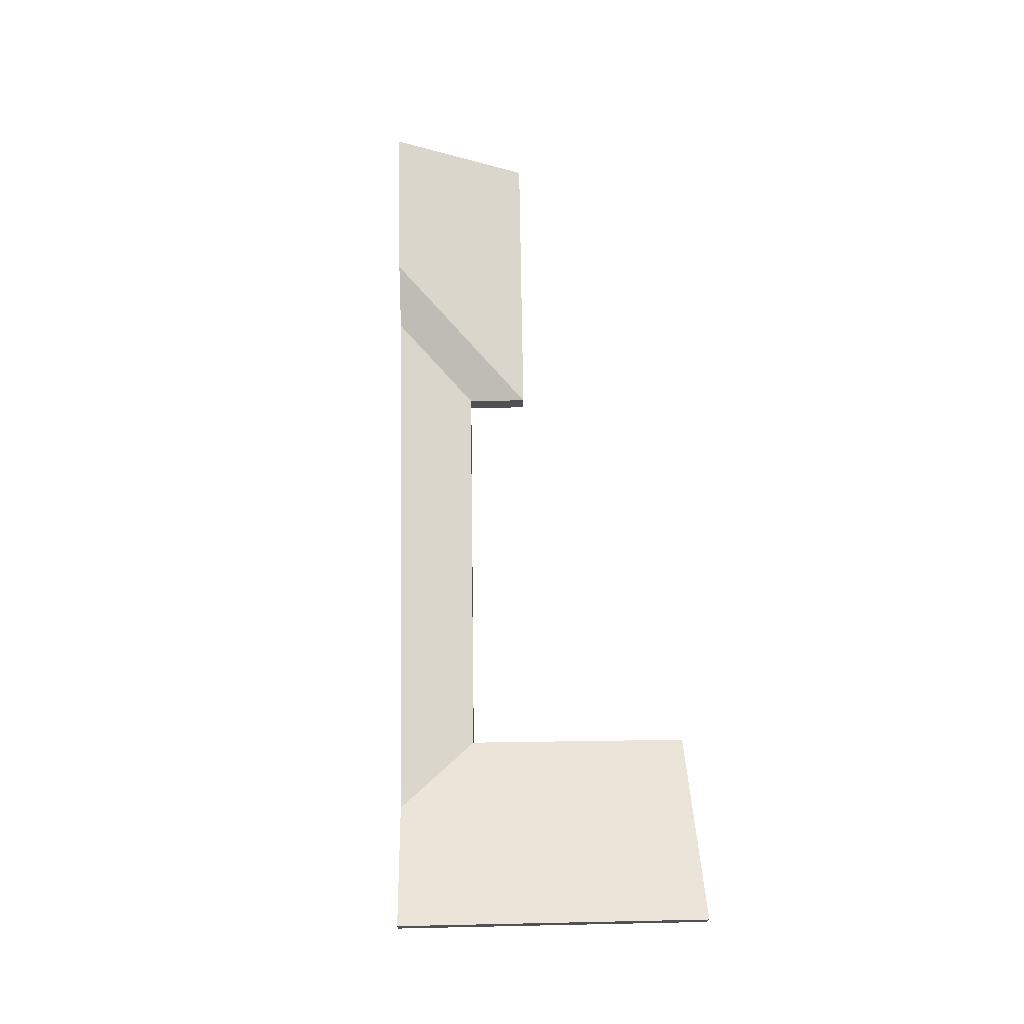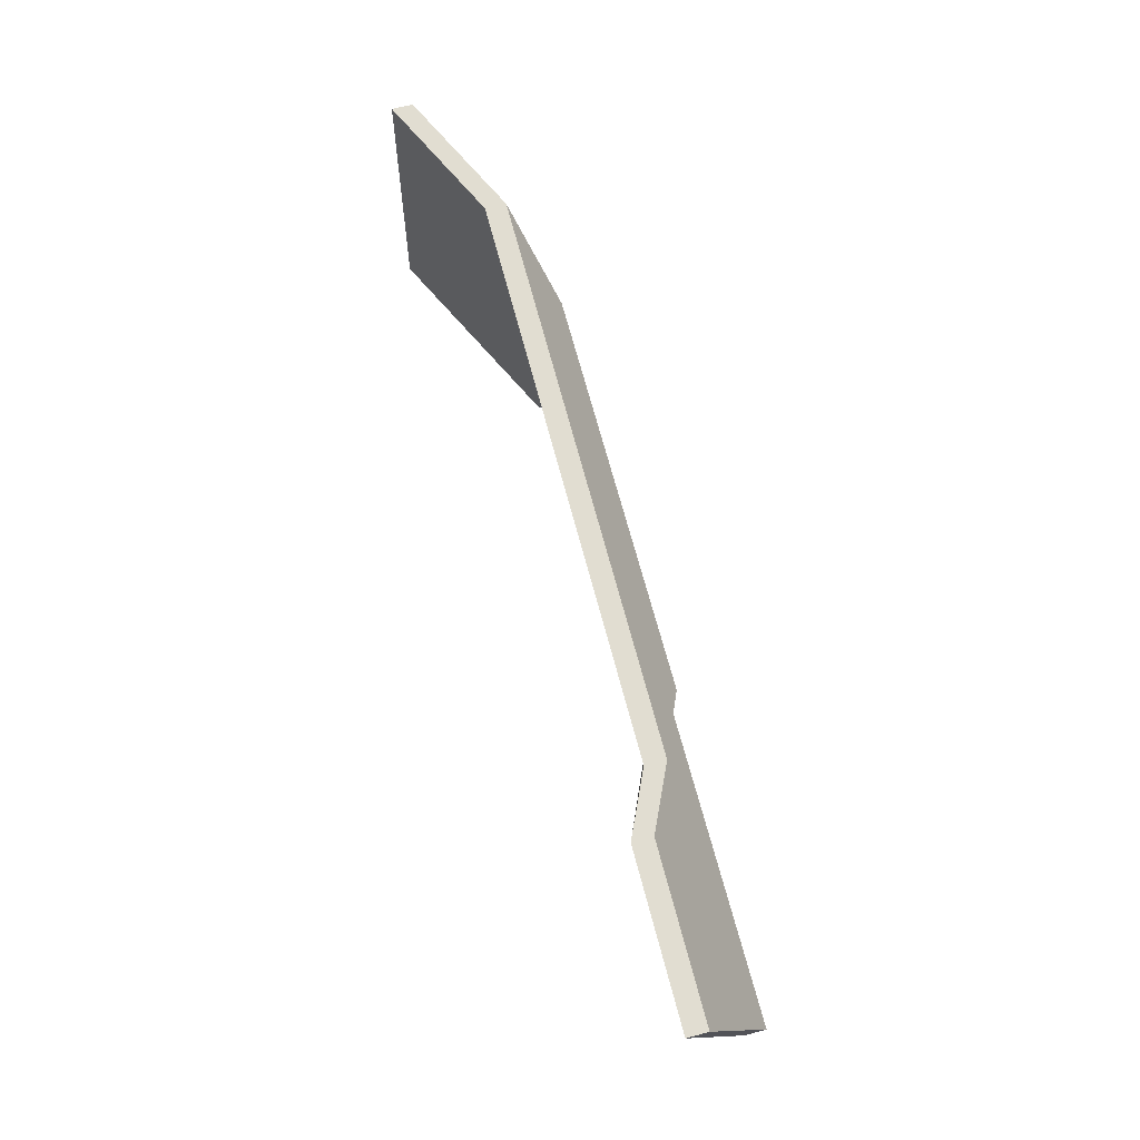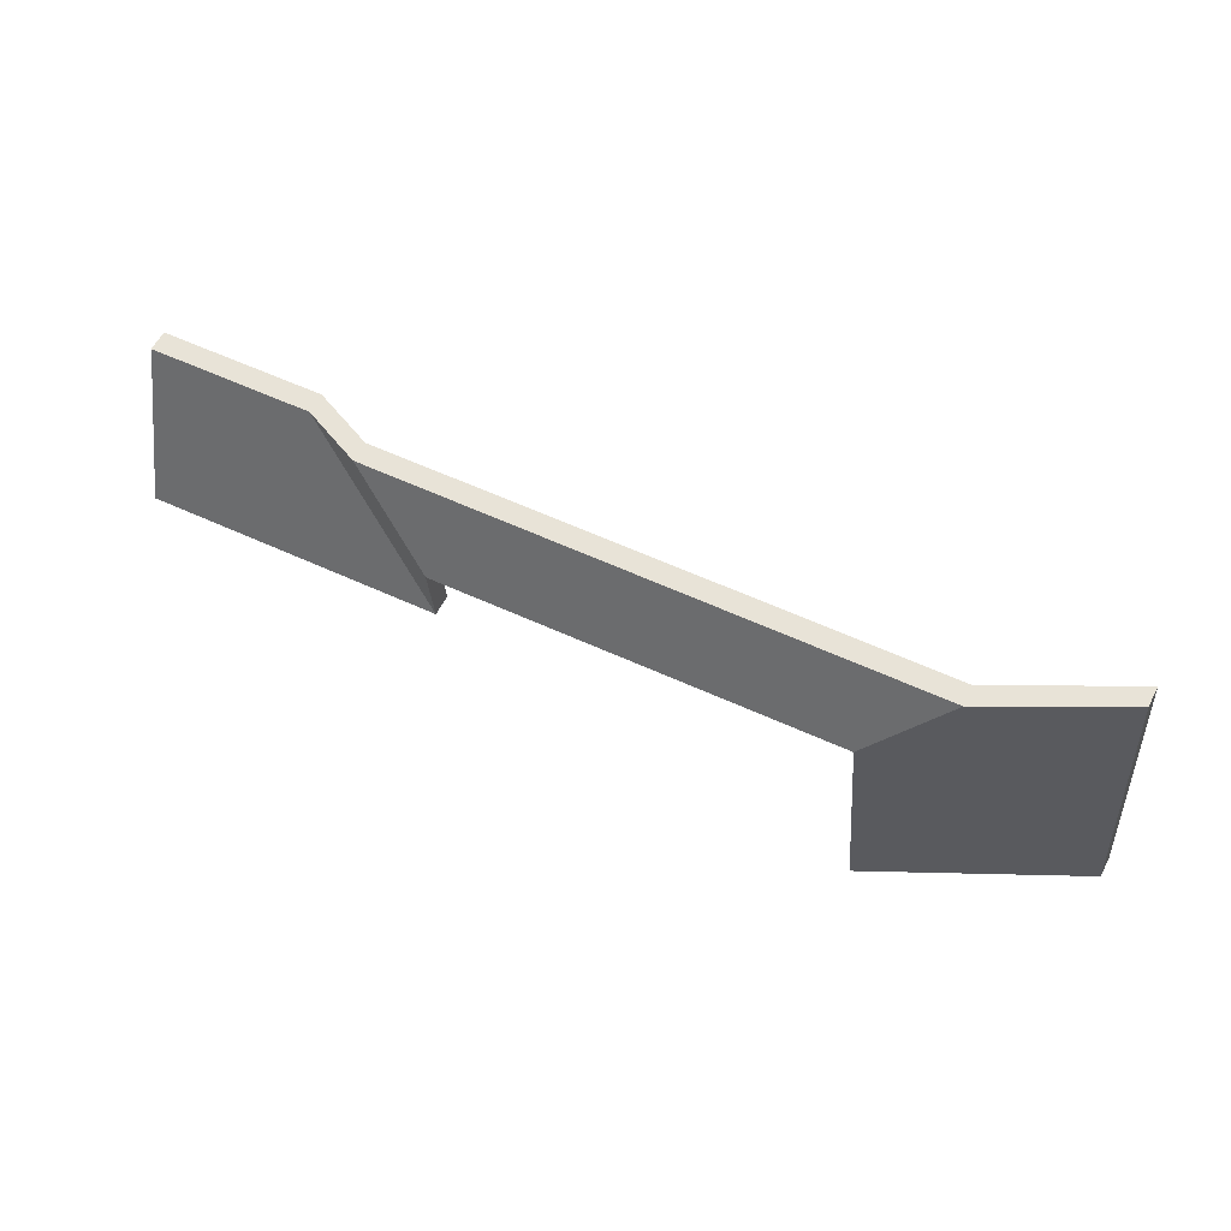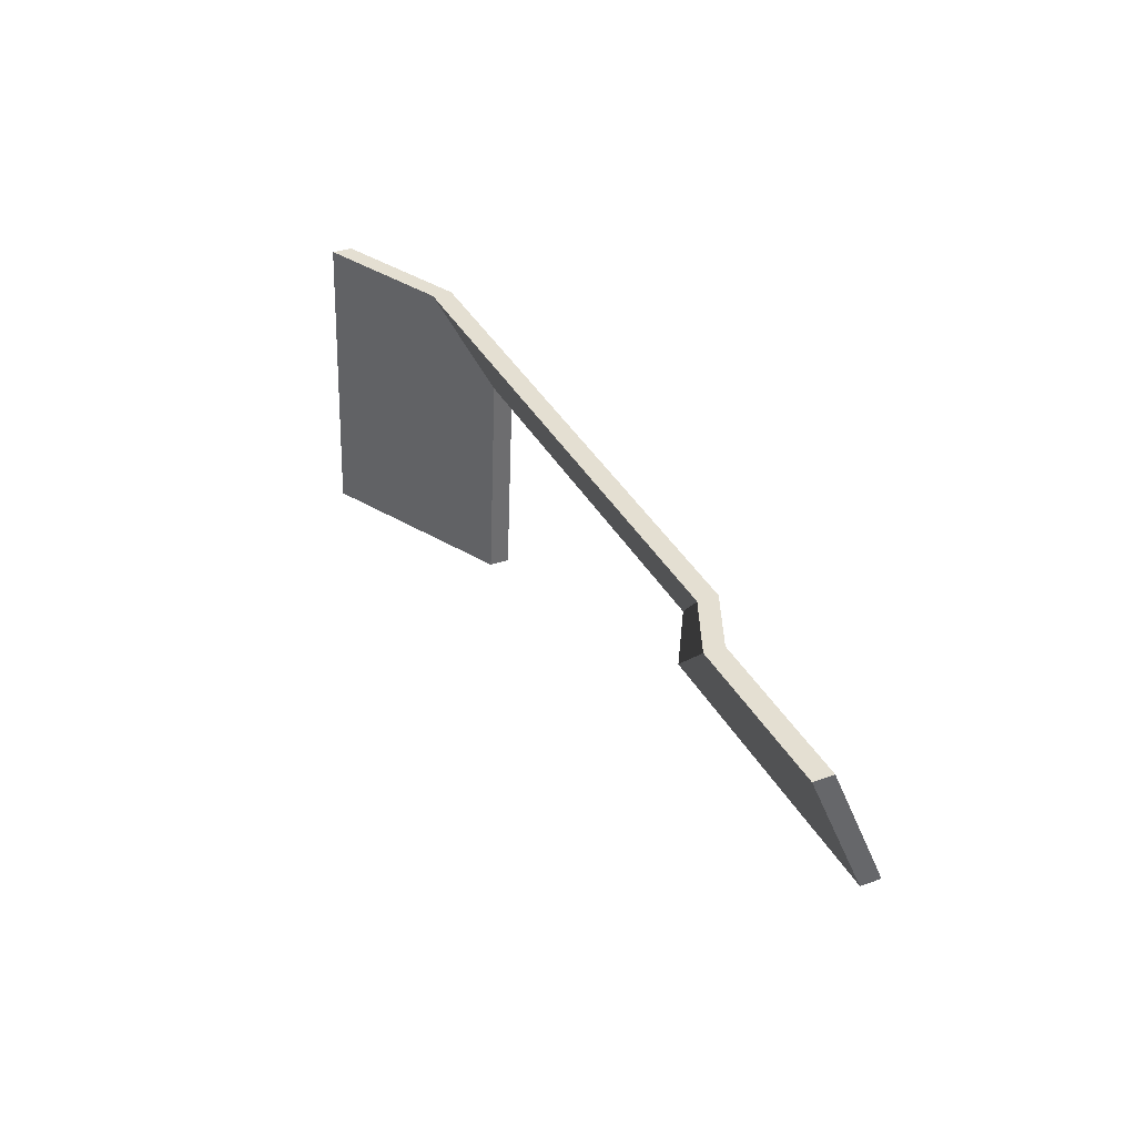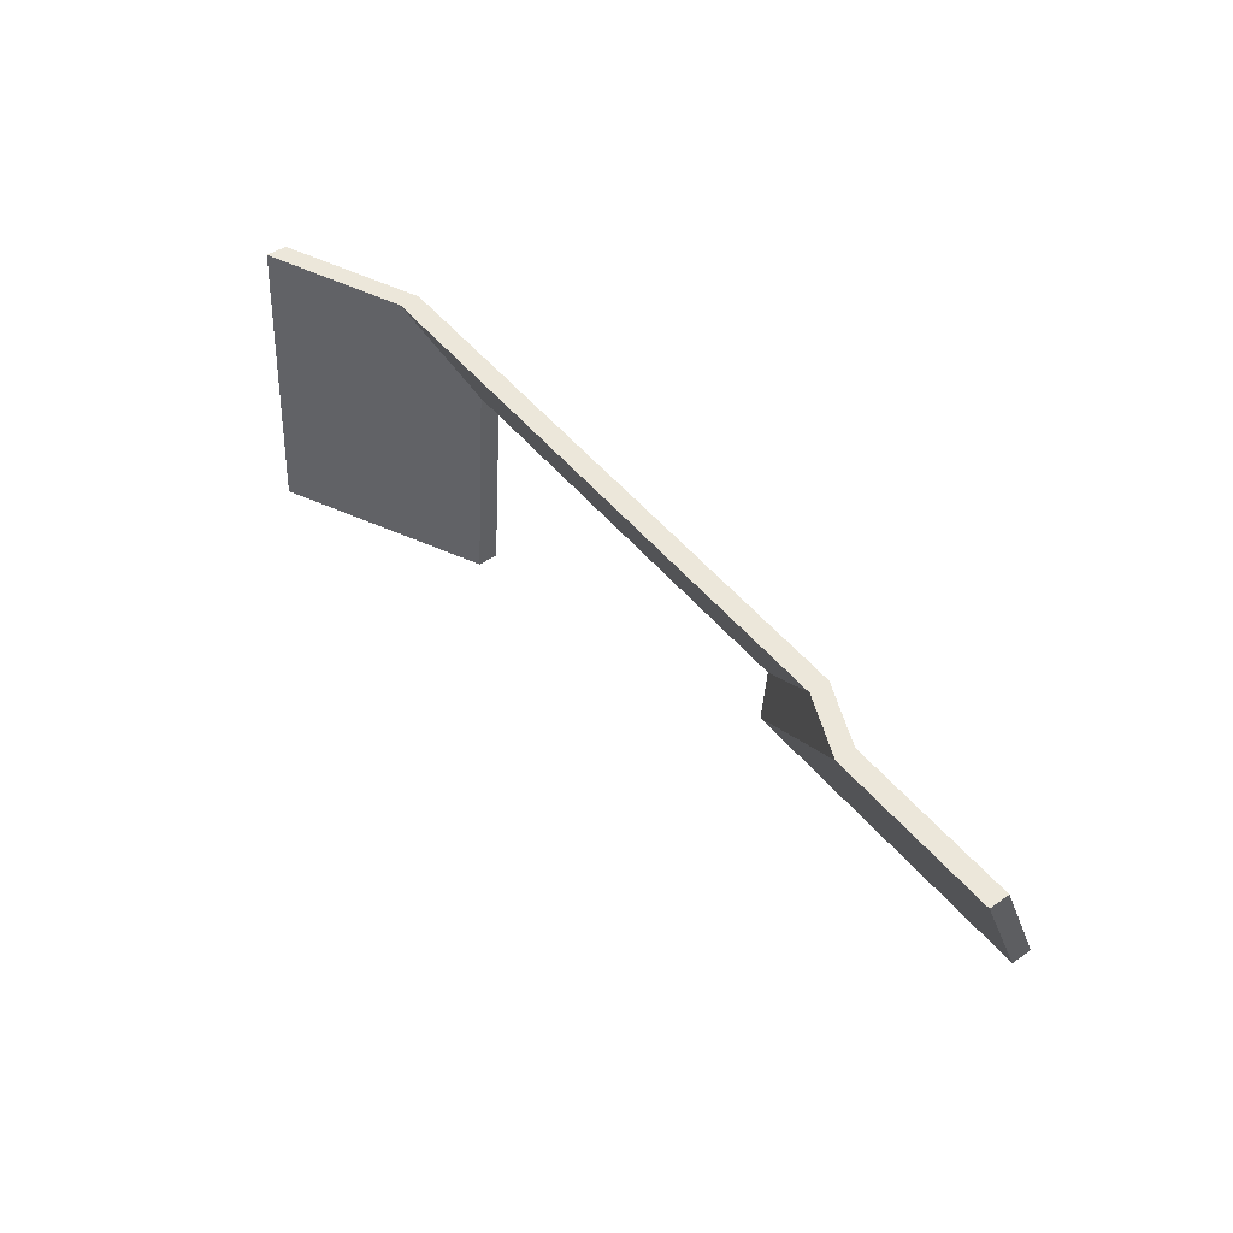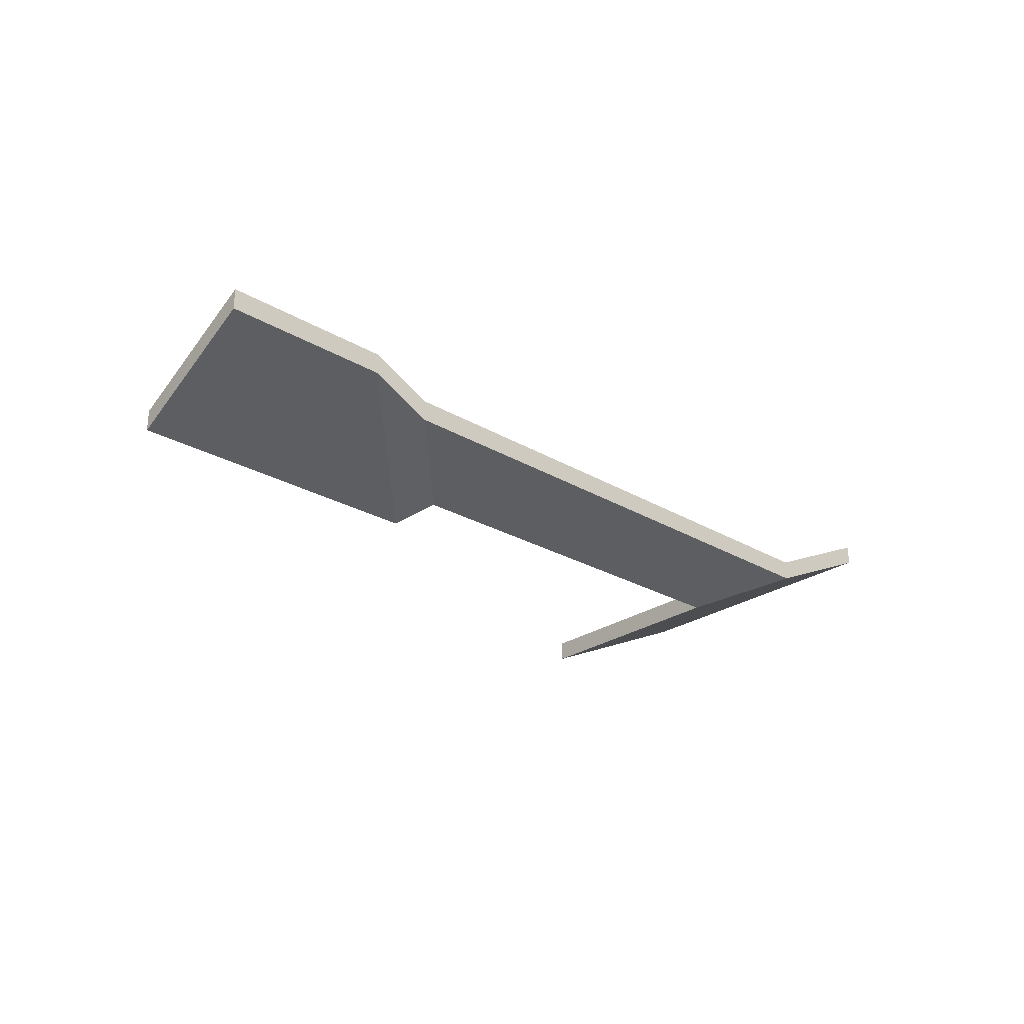
<metadata>
{"format":"obj","ext":"obj","renderer":"f3d","projection":"perspective","resolution":1024,"background":"white","views":[{"elev":70.1,"azim":84.3,"up":"+Y"},{"elev":64.7,"azim":-105.0,"up":"+Z"},{"elev":60.6,"azim":27.3,"up":"+Z"},{"elev":32.6,"azim":-116.3,"up":"+Z"},{"elev":45.1,"azim":-128.5,"up":"+Z"},{"elev":-25.9,"azim":-47.5,"up":"+Y"}]}
</metadata>
<code>
v -5.367 0.08225 -6.814
v -5.38 0.07626 -6.815
v -5.38 0.0742 -6.815
v -5.367 0.0802 -6.814
v -5.38 0.07626 -6.815
v -5.387 0.07272 -6.823
v -5.387 0.07066 -6.823
v -5.38 0.0742 -6.815
v -5.387 0.07272 -6.823
v -5.385 0.07272 -6.846
v -5.385 0.07066 -6.846
v -5.387 0.07066 -6.823
v -5.365 0.08215 -6.845
v -5.367 0.08225 -6.814
v -5.367 0.0802 -6.814
v -5.365 0.08009 -6.845
v -5.385 0.07272 -6.846
v -5.365 0.08215 -6.845
v -5.365 0.08009 -6.845
v -5.385 0.07066 -6.846
v -5.367 0.08225 -6.814
v -5.365 0.08215 -6.845
v -5.385 0.07272 -6.846
v -5.387 0.07272 -6.823
v -5.38 0.07626 -6.815
v -5.385 0.07066 -6.846
v -5.365 0.08009 -6.845
v -5.367 0.0802 -6.814
v -5.38 0.0742 -6.815
v -5.387 0.07066 -6.823
v -5.436 0.07644 -6.819
v -5.427 0.07272 -6.827
v -5.427 0.07066 -6.827
v -5.436 0.07439 -6.819
v -5.427 0.07272 -6.827
v -5.387 0.07272 -6.823
v -5.387 0.07066 -6.823
v -5.427 0.07066 -6.827
v -5.38 0.07626 -6.815
v -5.436 0.07644 -6.819
v -5.436 0.07439 -6.819
v -5.38 0.0742 -6.815
v -5.387 0.07272 -6.823
v -5.38 0.07626 -6.815
v -5.38 0.0742 -6.815
v -5.387 0.07066 -6.823
v -5.436 0.07644 -6.819
v -5.38 0.07626 -6.815
v -5.387 0.07272 -6.823
v -5.427 0.07272 -6.827
v -5.387 0.07066 -6.823
v -5.38 0.0742 -6.815
v -5.436 0.07439 -6.819
v -5.427 0.07066 -6.827
v -5.427 0.07272 -6.833
v -5.427 0.07272 -6.827
v -5.427 0.07066 -6.827
v -5.427 0.07066 -6.833
v -5.427 0.07272 -6.827
v -5.436 0.07644 -6.819
v -5.436 0.07439 -6.819
v -5.427 0.07066 -6.827
v -5.436 0.07644 -6.819
v -5.442 0.07931 -6.82
v -5.442 0.07725 -6.82
v -5.436 0.07439 -6.819
v -5.442 0.07931 -6.82
v -5.427 0.07272 -6.833
v -5.427 0.07066 -6.833
v -5.442 0.07725 -6.82
v -5.427 0.07272 -6.827
v -5.427 0.07272 -6.833
v -5.442 0.07931 -6.82
v -5.436 0.07644 -6.819
v -5.442 0.07725 -6.82
v -5.427 0.07066 -6.833
v -5.427 0.07066 -6.827
v -5.436 0.07439 -6.819
v -5.459 0.07936 -6.821
v -5.457 0.07272 -6.835
v -5.457 0.07066 -6.835
v -5.459 0.07731 -6.821
v -5.442 0.07931 -6.82
v -5.459 0.07936 -6.821
v -5.459 0.07731 -6.821
v -5.442 0.07725 -6.82
v -5.457 0.07272 -6.835
v -5.427 0.07272 -6.833
v -5.427 0.07066 -6.833
v -5.457 0.07066 -6.835
v -5.427 0.07272 -6.833
v -5.442 0.07931 -6.82
v -5.442 0.07725 -6.82
v -5.427 0.07066 -6.833
v -5.459 0.07936 -6.821
v -5.442 0.07931 -6.82
v -5.427 0.07272 -6.833
v -5.457 0.07272 -6.835
v -5.427 0.07066 -6.833
v -5.442 0.07725 -6.82
v -5.459 0.07731 -6.821
v -5.457 0.07066 -6.835
f 1 2 3
f 1 3 4
f 5 6 7
f 5 7 8
f 9 10 11
f 9 11 12
f 13 14 15
f 13 15 16
f 17 18 19
f 17 19 20
f 21 22 23
f 21 23 24
f 21 24 25
f 26 27 28
f 26 28 29
f 26 29 30
f 31 32 33
f 31 33 34
f 35 36 37
f 35 37 38
f 39 40 41
f 39 41 42
f 43 44 45
f 43 45 46
f 47 48 49
f 47 49 50
f 51 52 53
f 51 53 54
f 55 56 57
f 55 57 58
f 59 60 61
f 59 61 62
f 63 64 65
f 63 65 66
f 67 68 69
f 67 69 70
f 71 72 73
f 71 73 74
f 75 76 77
f 75 77 78
f 79 80 81
f 79 81 82
f 83 84 85
f 83 85 86
f 87 88 89
f 87 89 90
f 91 92 93
f 91 93 94
f 95 96 97
f 95 97 98
f 99 100 101
f 99 101 102

</code>
